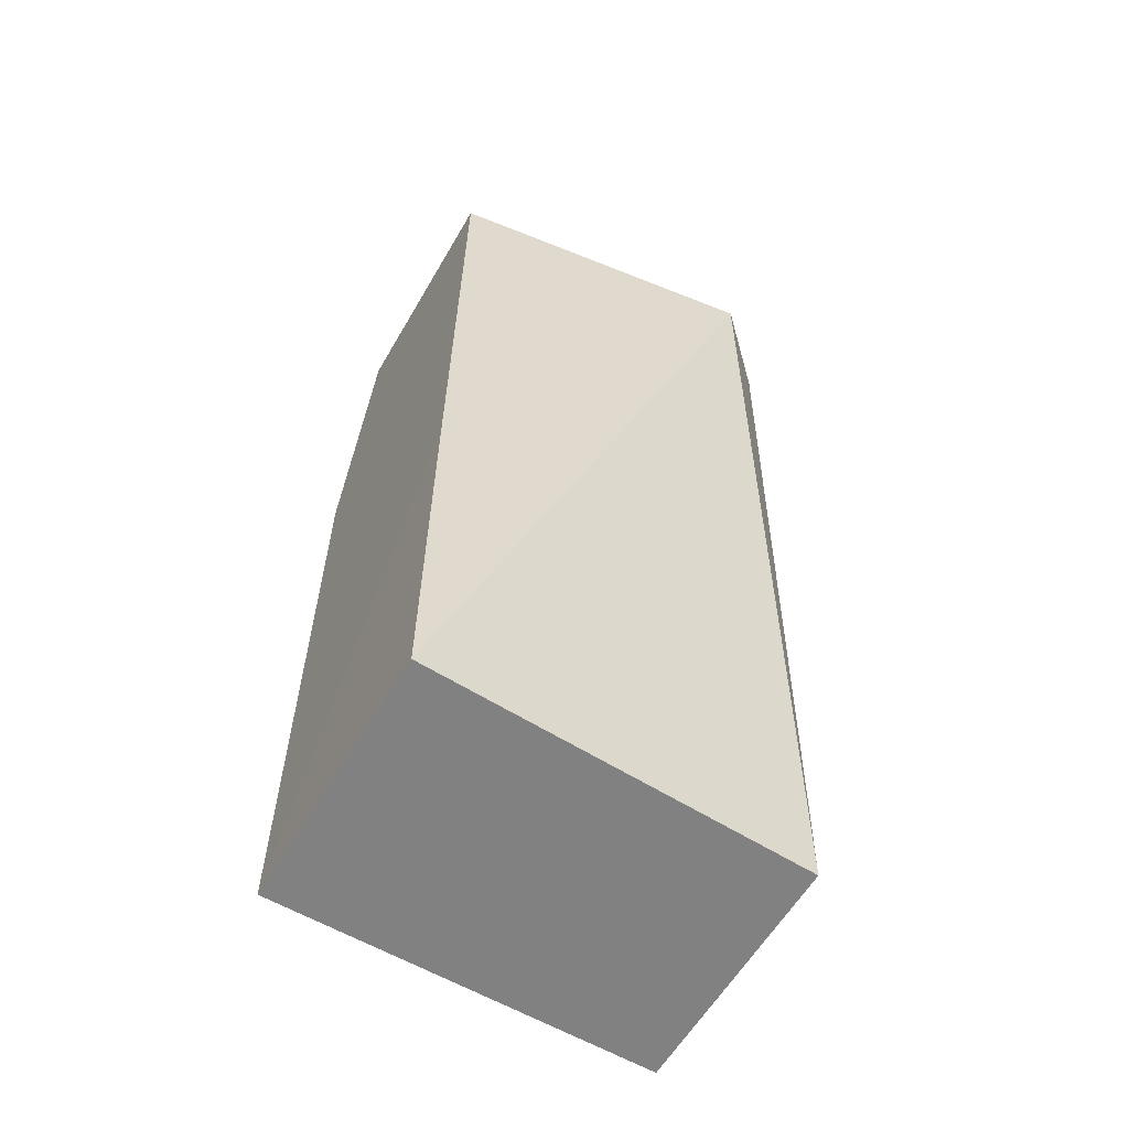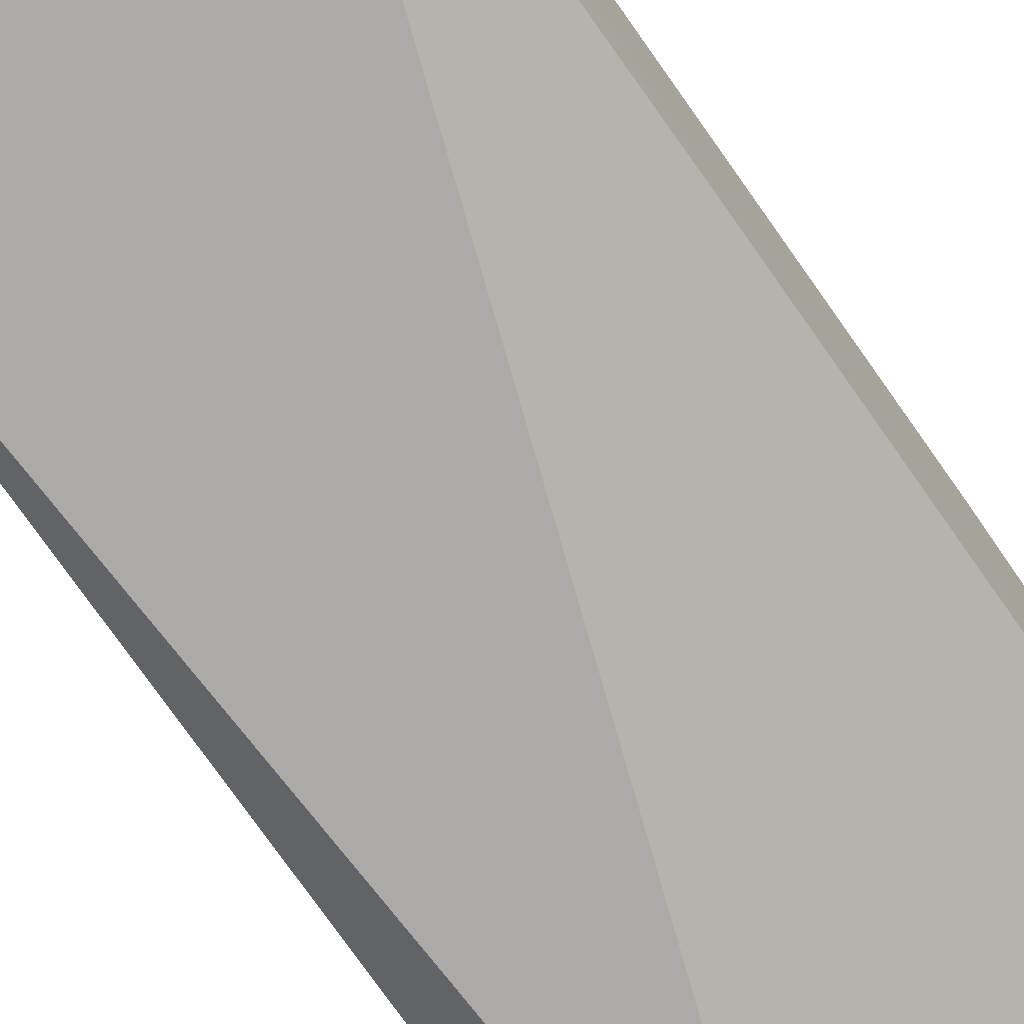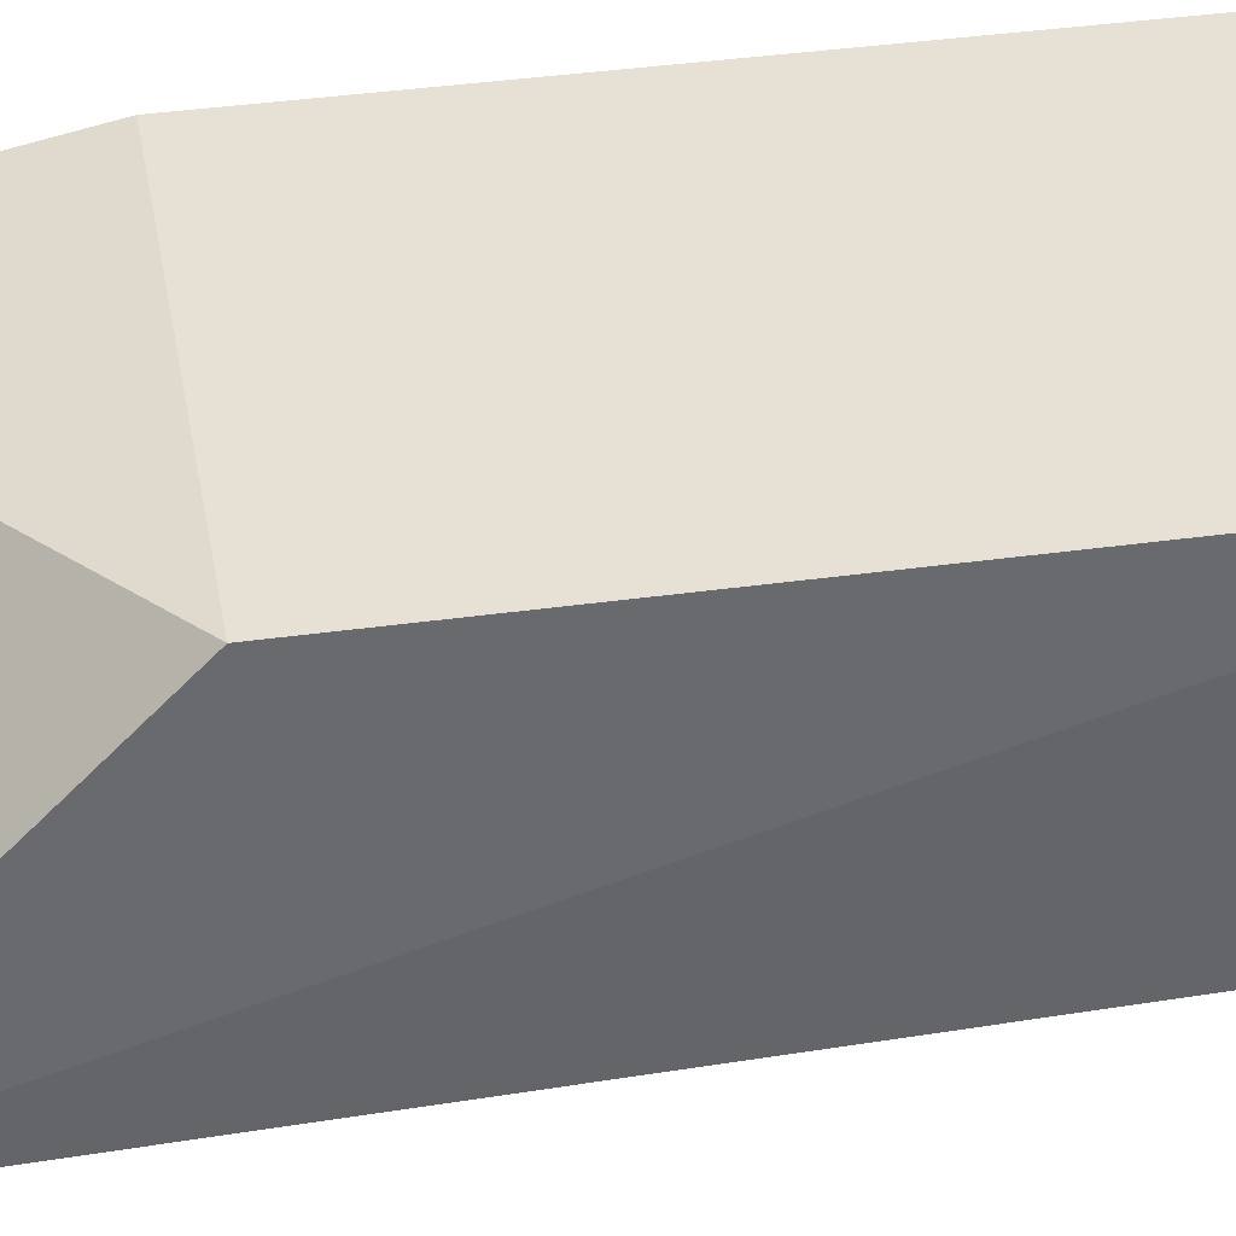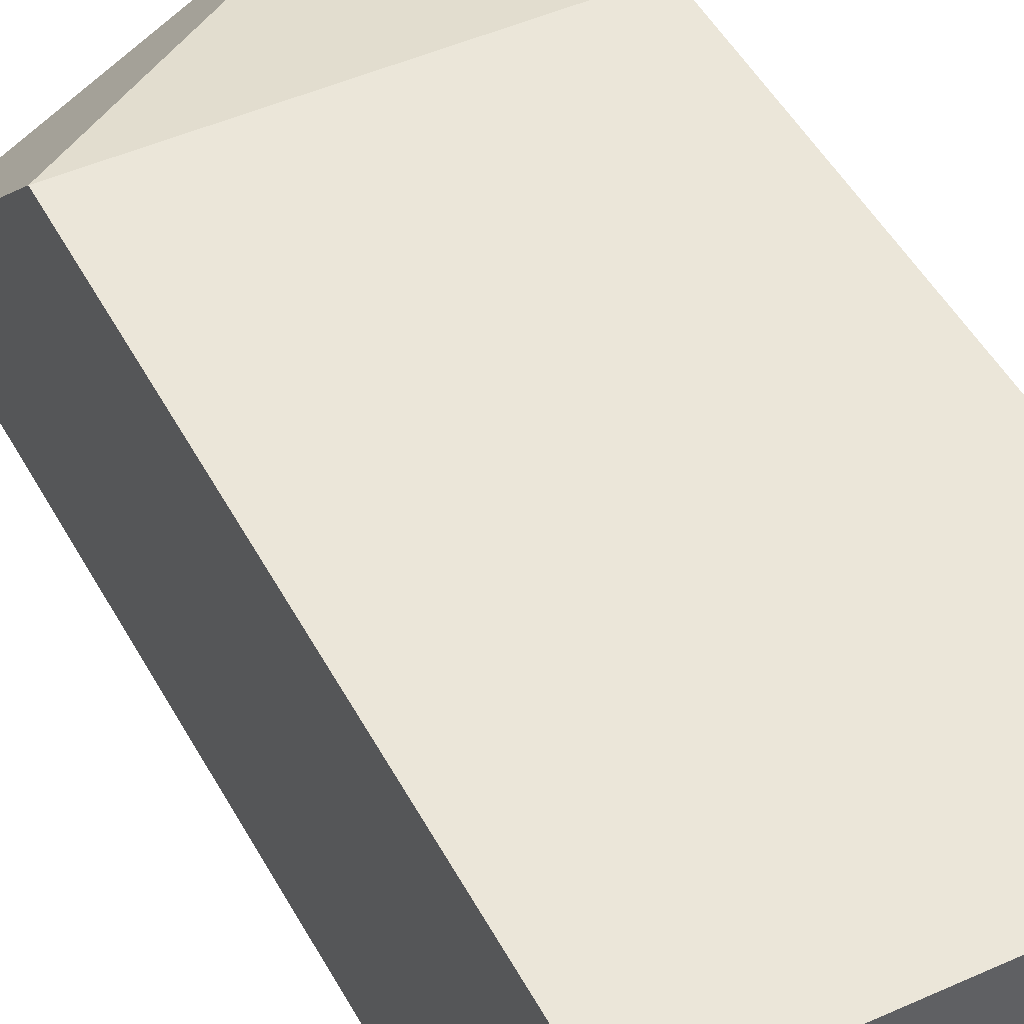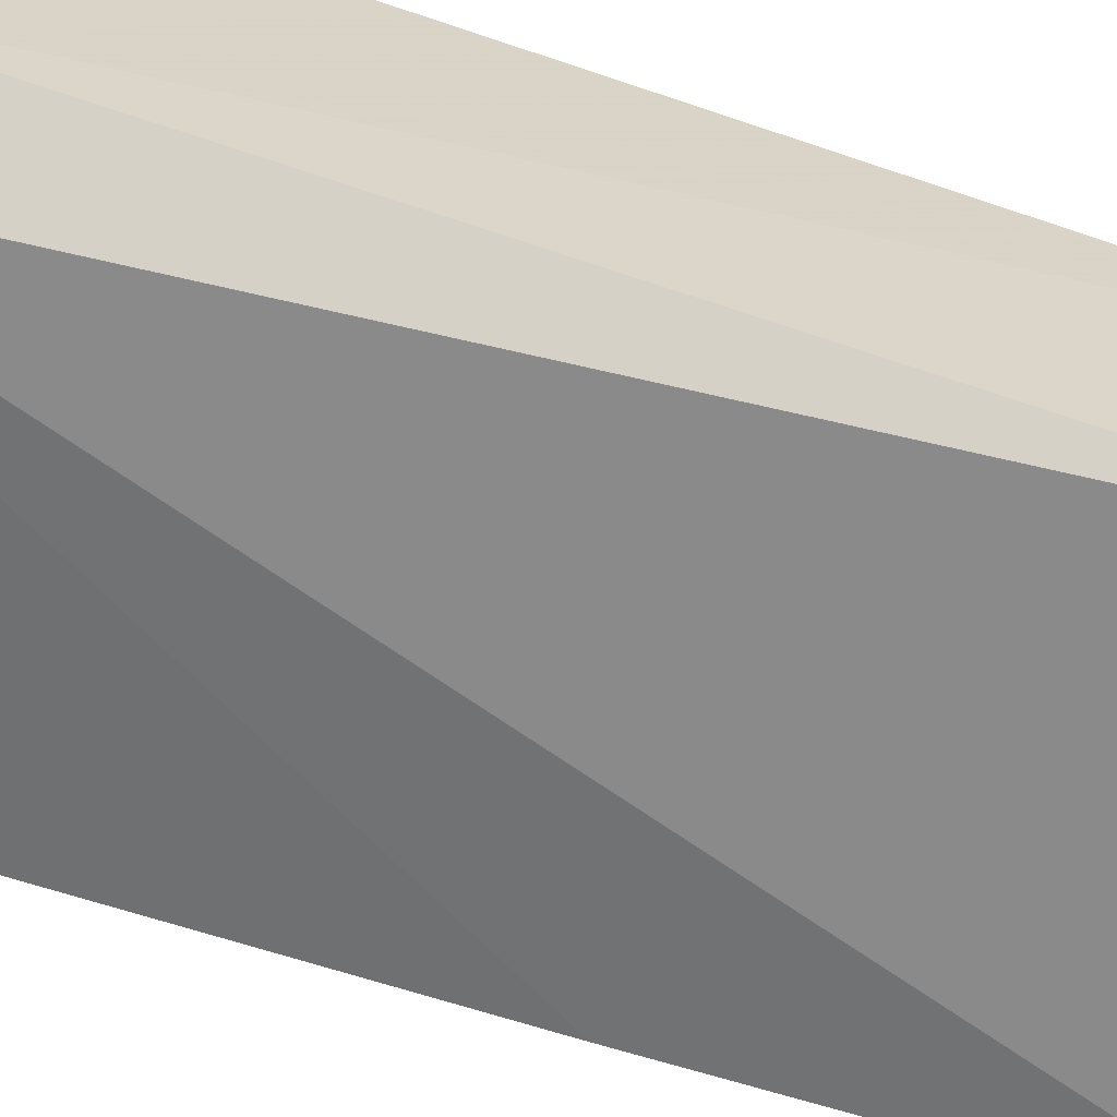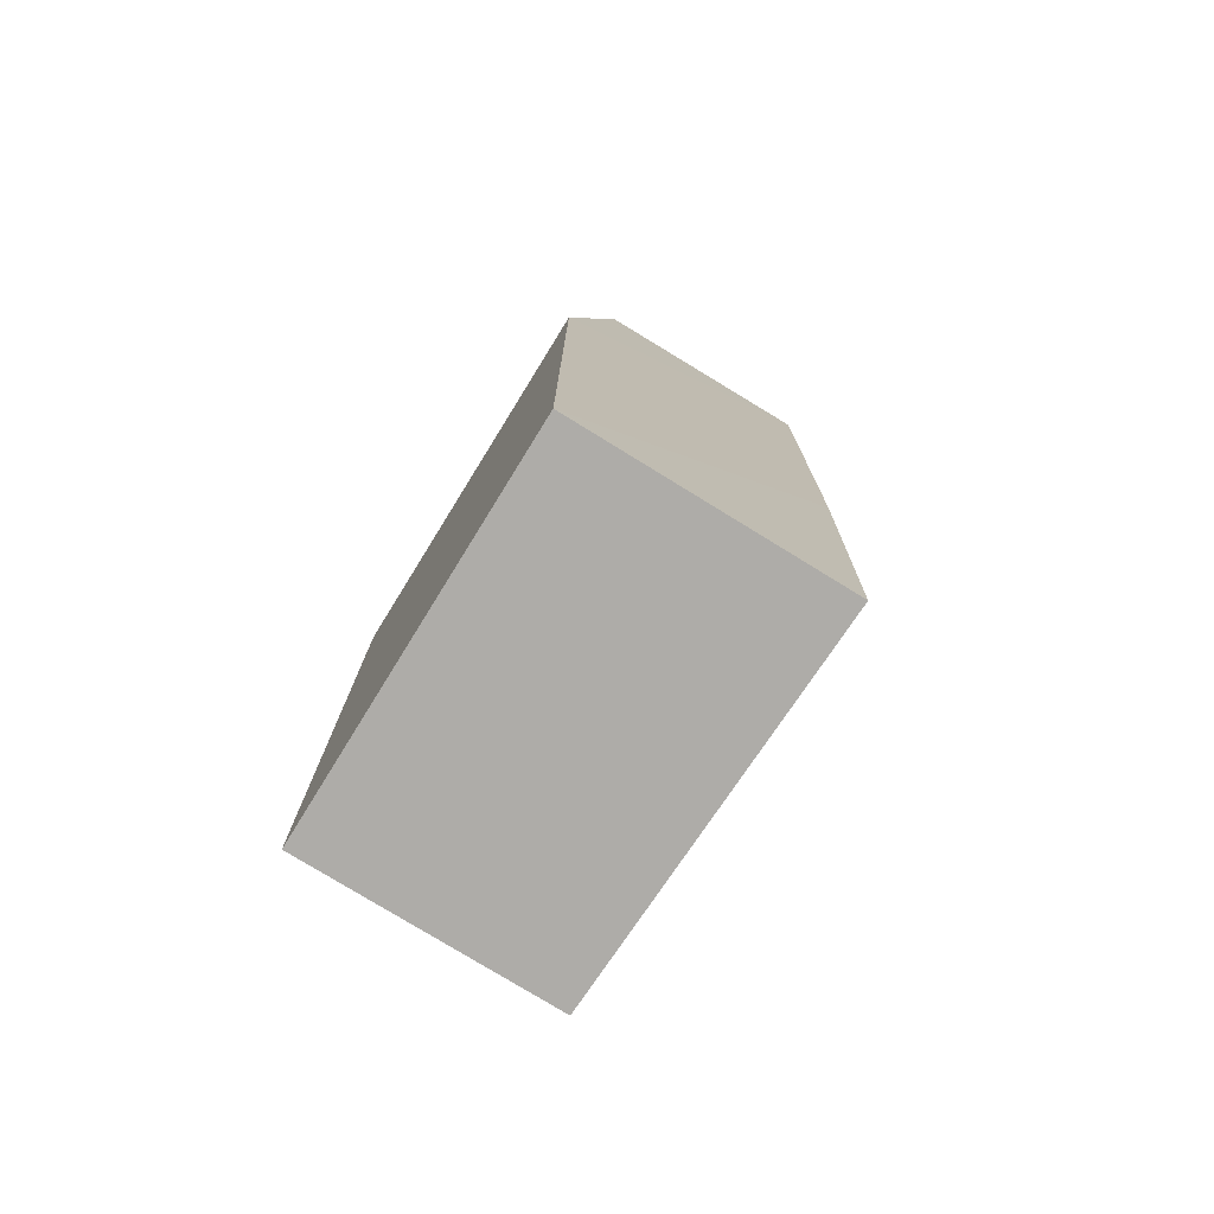
<metadata>
{"format":"obj","ext":"obj","renderer":"f3d","projection":"perspective","resolution":1024,"background":"white","views":[{"elev":-60.3,"azim":-30.6,"up":"+Z"},{"elev":-74.3,"azim":-144.7,"up":"+Y"},{"elev":39.0,"azim":80.1,"up":"+Y"},{"elev":47.4,"azim":153.1,"up":"+Y"},{"elev":-62.7,"azim":70.7,"up":"+Y"},{"elev":-77.0,"azim":-121.7,"up":"+Z"}]}
</metadata>
<code>
v 0.02534 -0.02526 0.07156
v 0.003085 -0.009684 0.01747
v 0.002979 -0.02616 0.0716
v 0.00306 -0.02503 0.01748
v 0.02539 -0.02416 0.01752
v 0.002951 -0.02559 0.03979
v 0.003085 -0.01286 0.07155
v 0.02535 -0.009684 0.05564
v 0.02535 -0.009684 0.01747
v 0.02202 -0.02878 0.07206
v 0.003085 -0.009684 0.05564
v 0.02578 -0.02524 0.07134
f 6 2 4
f 9 5 4
f 9 4 2
f 9 2 8
f 10 6 4
f 10 4 5
f 10 3 6
f 10 7 3
f 10 1 7
f 11 6 3
f 11 3 7
f 11 2 6
f 11 8 2
f 11 7 8
f 12 9 8
f 12 5 9
f 12 10 5
f 12 1 10
f 12 8 7
f 12 7 1

</code>
